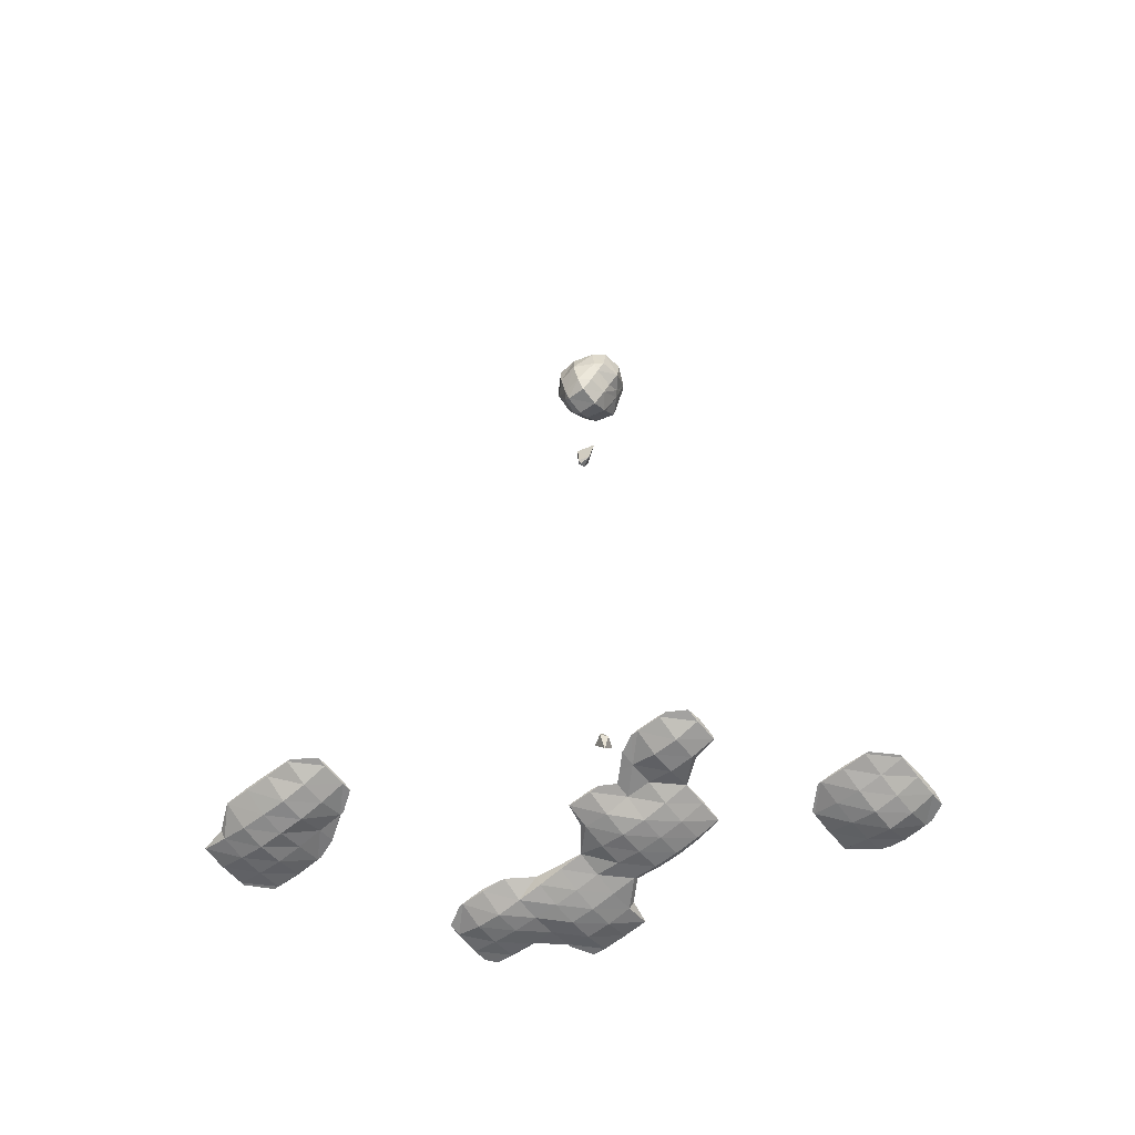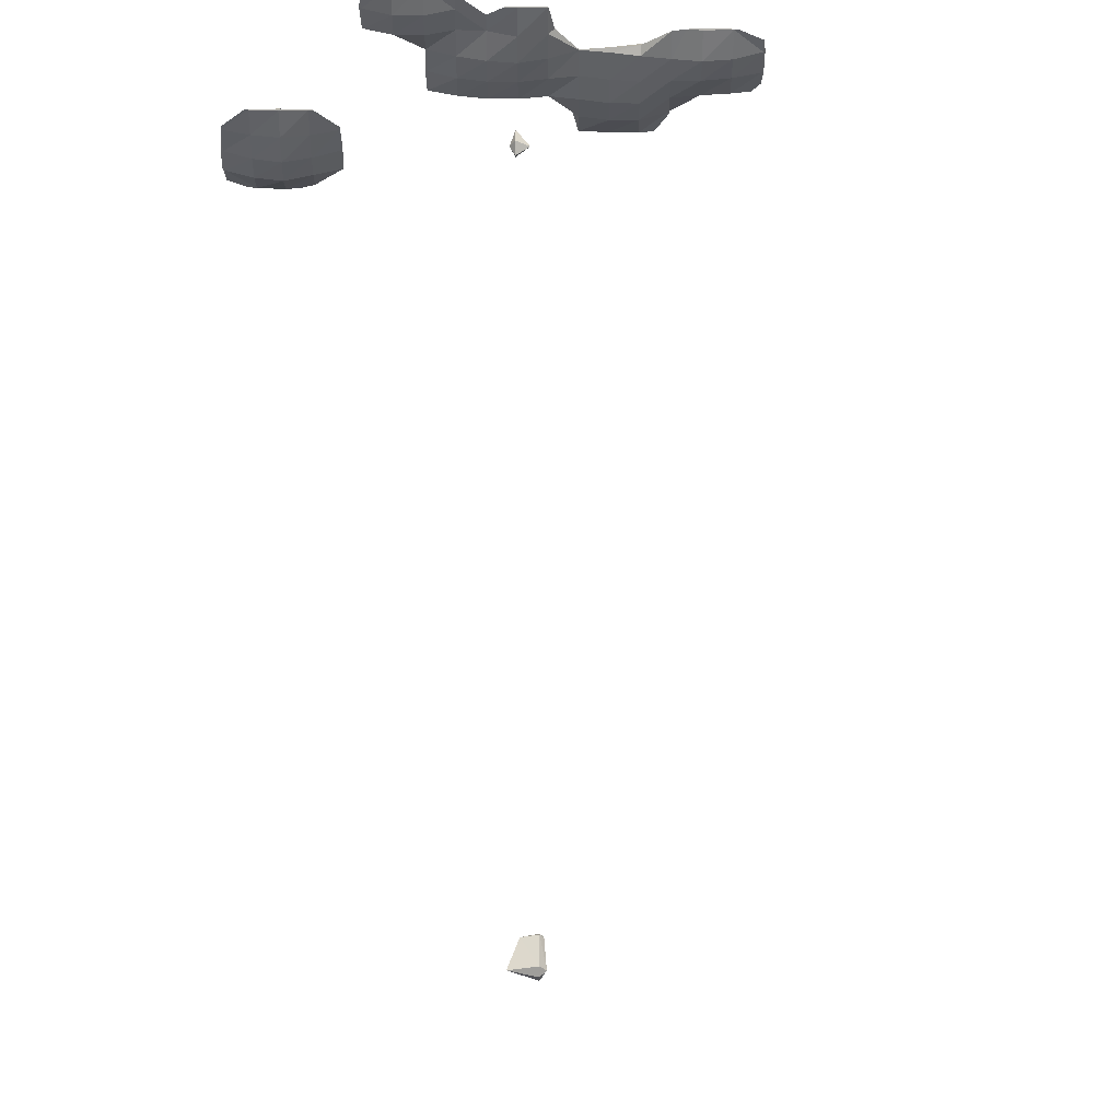
<metadata>
{"format":"obj","ext":"obj","renderer":"f3d","projection":"perspective","resolution":1024,"background":"white","views":[{"elev":-63.0,"azim":38.3,"up":"+Y"},{"elev":56.1,"azim":-179.7,"up":"+Z"}]}
</metadata>
<code>
o Area_Cube
v -2.065 -4.26 1.669
v -2.068 -4.26 1.666
v -2.065 -4.263 1.666
v -1.866 -4.26 1.675
v -1.866 -4.269 1.666
v -1.666 -4.26 1.675
v -1.666 -4.269 1.666
v -1.467 -4.26 1.669
v -1.467 -4.263 1.666
v -1.439 -4.26 1.666
v -2.465 -4.26 1.472
v -2.47 -4.26 1.467
v -2.465 -4.266 1.467
v -2.265 -4.26 1.514
v -2.265 -4.314 1.467
v -2.065 -4.357 1.467
v -1.866 -4.365 1.467
v -1.666 -4.37 1.467
v -1.467 -4.333 1.467
v -1.267 -4.26 1.548
v -1.267 -4.269 1.467
v -1.259 -4.26 1.467
v -2.48 -4.26 1.267
v -2.465 -4.276 1.267
v -2.265 -4.335 1.267
v -2.065 -4.373 1.267
v -1.866 -4.376 1.267
v -1.666 -4.372 1.267
v -1.467 -4.333 1.267
v -1.267 -4.269 1.267
v -1.259 -4.26 1.267
v -2.467 -4.26 1.068
v -2.465 -4.263 1.068
v -2.265 -4.311 1.068
v -2.065 -4.338 1.068
v -1.866 -4.322 1.068
v -1.666 -4.287 1.068
v -1.467 -4.263 1.068
v -1.267 -4.26 1.187
v -1.439 -4.26 1.068
v -2.465 -4.26 1.04
v -2.307 -4.26 0.8683
v -2.265 -4.264 0.8683
v -2.065 -4.272 0.8683
v -1.866 -4.263 0.8683
v -1.666 -4.26 0.9308
v -1.831 -4.26 0.8683
v -1.467 -4.26 1.066
v -2.265 -4.26 0.8648
v -2.065 -4.26 0.8568
v -1.866 -4.26 0.8655
v 0.728 -4.26 0.2749
v 0.6706 -4.26 0.2697
v 0.728 -4.266 0.2697
v 0.9275 -4.26 0.2749
v 0.9275 -4.266 0.2697
v 0.9849 -4.26 0.2697
v -0.07015 -4.26 0.0723
v -0.0723 -4.26 0.07015
v -0.07015 -4.263 0.07015
v 0.1294 -4.26 0.07857
v 0.1294 -4.269 0.07015
v 0.209 -4.26 0.07015
v 0.5284 -4.26 0.1948
v 0.4038 -4.26 0.07015
v 0.5284 -4.281 0.07015
v 0.728 -4.337 0.07015
v 0.9275 -4.335 0.07015
v 1.127 -4.26 0.1833
v 1.127 -4.277 0.07015
v 1.143 -4.26 0.07015
v -1.267 -4.26 -0.1272
v -1.296 -4.26 -0.1294
v -1.267 -4.263 -0.1294
v -1.068 -4.26 -0.1193
v -1.068 -4.271 -0.1294
v -0.9629 -4.26 -0.1294
v -0.1123 -4.26 -0.1294
v -0.07015 -4.308 -0.1294
v 0.1294 -4.333 -0.1294
v 0.3289 -4.26 -0.001173
v 0.3289 -4.283 -0.1294
v 0.5284 -4.274 -0.1294
v 0.728 -4.323 -0.1294
v 0.9275 -4.32 -0.1294
v 1.127 -4.266 -0.1294
v 1.133 -4.26 -0.1294
v -1.467 -4.26 -0.2276
v -1.48 -4.26 -0.3289
v -1.467 -4.273 -0.3289
v -1.267 -4.339 -0.3289
v -1.068 -4.358 -0.3289
v -0.8683 -4.26 -0.1467
v -0.8683 -4.338 -0.3289
v -0.6687 -4.26 -0.2818
v -0.6687 -4.313 -0.3289
v -0.4692 -4.26 -0.3073
v -0.4692 -4.283 -0.3289
v -0.2697 -4.26 -0.3268
v -0.2697 -4.263 -0.3289
v -0.07015 -4.337 -0.3289
v 0.1294 -4.372 -0.3289
v 0.3289 -4.36 -0.3289
v 0.5284 -4.321 -0.3289
v 0.728 -4.263 -0.3289
v 0.9275 -4.26 -0.1811
v 0.7301 -4.26 -0.3289
v 1.127 -4.26 -0.1351
v -1.479 -4.26 -0.5284
v -1.467 -4.273 -0.5284
v -1.267 -4.322 -0.5284
v -1.068 -4.345 -0.5284
v -0.8683 -4.349 -0.5284
v -0.6687 -4.354 -0.5284
v -0.4692 -4.337 -0.5284
v -0.2697 -4.308 -0.5284
v -0.07015 -4.333 -0.5284
v 0.1294 -4.362 -0.5284
v 0.3289 -4.36 -0.5284
v 0.5284 -4.332 -0.5284
v 0.728 -4.269 -0.5284
v 0.7365 -4.26 -0.5284
v -1.467 -4.26 -0.6496
v -1.406 -4.26 -0.728
v -1.267 -4.279 -0.728
v -1.068 -4.294 -0.728
v -0.8683 -4.319 -0.728
v -0.6687 -4.364 -0.728
v -0.4692 -4.362 -0.728
v -0.2697 -4.333 -0.728
v -0.07015 -4.308 -0.728
v 0.1294 -4.333 -0.728
v 0.3289 -4.333 -0.728
v 0.5284 -4.308 -0.728
v 0.728 -4.263 -0.728
v 0.7301 -4.26 -0.728
v -1.267 -4.26 -0.7454
v -1.068 -4.26 -0.7598
v -0.8704 -4.26 -0.9275
v -0.8683 -4.263 -0.9275
v -0.6687 -4.336 -0.9275
v -0.4692 -4.337 -0.9275
v -0.2697 -4.308 -0.9275
v -0.07015 -4.26 -0.7703
v -0.2273 -4.26 -0.9275
v 0.1294 -4.26 -0.7901
v 0.3289 -4.26 -0.7901
v 0.5284 -4.26 -0.7704
v 0.728 -4.26 -0.7301
v 1.526 -4.26 -0.9253
v 1.498 -4.26 -0.9275
v 1.526 -4.263 -0.9275
v 1.726 -4.26 -0.9189
v 1.726 -4.269 -0.9275
v 1.925 -4.26 -0.9253
v 1.925 -4.263 -0.9275
v 1.953 -4.26 -0.9275
v -0.8683 -4.26 -0.9557
v -0.7753 -4.26 -1.127
v -0.6687 -4.275 -1.127
v -0.4692 -4.272 -1.127
v -0.2697 -4.263 -1.127
v -0.2675 -4.26 -1.127
v 1.327 -4.26 -1.099
v 1.324 -4.26 -1.127
v 1.327 -4.263 -1.127
v 1.526 -4.308 -1.127
v 1.726 -4.333 -1.127
v 1.925 -4.308 -1.127
v 2.125 -4.26 -1.099
v 2.125 -4.263 -1.127
v 2.127 -4.26 -1.127
v -0.6687 -4.26 -1.141
v -0.4692 -4.26 -1.138
v -0.2697 -4.26 -1.129
v 1.318 -4.26 -1.327
v 1.327 -4.269 -1.327
v 1.526 -4.335 -1.327
v 1.726 -4.375 -1.327
v 1.925 -4.344 -1.327
v 2.125 -4.28 -1.327
v 2.143 -4.26 -1.327
v 1.324 -4.26 -1.526
v 1.327 -4.263 -1.526
v 1.526 -4.318 -1.526
v 1.726 -4.368 -1.526
v 1.925 -4.342 -1.526
v 2.125 -4.281 -1.526
v 2.144 -4.26 -1.526
v 1.327 -4.26 -1.528
v 1.526 -4.26 -1.695
v 1.61 -4.26 -1.726
v 1.726 -4.276 -1.726
v 1.925 -4.265 -1.726
v 2.125 -4.26 -1.65
v 1.979 -4.26 -1.726
v 1.726 -4.26 -1.741
v 1.925 -4.26 -1.73
v -2.065 -4.258 1.666
v -1.866 -4.251 1.666
v -1.666 -4.251 1.666
v -1.467 -4.258 1.666
v -2.465 -4.255 1.467
v -2.265 -4.207 1.467
v -2.065 -4.162 1.467
v -1.866 -4.154 1.467
v -1.666 -4.15 1.467
v -1.467 -4.187 1.467
v -1.267 -4.251 1.467
v -2.465 -4.244 1.267
v -2.265 -4.185 1.267
v -2.065 -4.145 1.267
v -1.866 -4.143 1.267
v -1.666 -4.148 1.267
v -1.467 -4.187 1.267
v -1.267 -4.251 1.267
v -2.465 -4.258 1.068
v -2.265 -4.209 1.068
v -2.065 -4.18 1.068
v -1.866 -4.198 1.068
v -1.666 -4.233 1.068
v -1.467 -4.258 1.068
v -2.265 -4.257 0.8683
v -2.065 -4.248 0.8683
v -1.866 -4.257 0.8683
v 0.728 -4.255 0.2697
v 0.9275 -4.255 0.2697
v -0.07015 -4.258 0.07015
v 0.1294 -4.252 0.07015
v 0.5284 -4.239 0.07015
v 0.728 -4.185 0.07015
v 0.9275 -4.186 0.07015
v 1.127 -4.244 0.07015
v -1.267 -4.258 -0.1294
v -1.068 -4.25 -0.1294
v -0.07015 -4.213 -0.1294
v 0.1294 -4.188 -0.1294
v 0.3289 -4.238 -0.1294
v 0.5284 -4.246 -0.1294
v 0.728 -4.198 -0.1294
v 0.9275 -4.201 -0.1294
v 1.127 -4.254 -0.1294
v -1.467 -4.247 -0.3289
v -1.267 -4.181 -0.3289
v -1.068 -4.163 -0.3289
v -0.8683 -4.183 -0.3289
v -0.6687 -4.207 -0.3289
v -0.4692 -4.237 -0.3289
v -0.2697 -4.258 -0.3289
v -0.07015 -4.182 -0.3289
v 0.1294 -4.142 -0.3289
v 0.3289 -4.159 -0.3289
v 0.5284 -4.199 -0.3289
v 0.728 -4.258 -0.3289
v -1.467 -4.247 -0.5284
v -1.267 -4.199 -0.5284
v -1.068 -4.175 -0.5284
v -0.8683 -4.171 -0.5284
v -0.6687 -4.164 -0.5284
v -0.4692 -4.182 -0.5284
v -0.2697 -4.212 -0.5284
v -0.07015 -4.187 -0.5284
v 0.1294 -4.156 -0.5284
v 0.3289 -4.16 -0.5284
v 0.5284 -4.188 -0.5284
v 0.728 -4.251 -0.5284
v -1.267 -4.242 -0.728
v -1.068 -4.226 -0.728
v -0.8683 -4.202 -0.728
v -0.6687 -4.152 -0.728
v -0.4692 -4.155 -0.728
v -0.2697 -4.186 -0.728
v -0.07015 -4.212 -0.728
v 0.1294 -4.187 -0.728
v 0.3289 -4.187 -0.728
v 0.5284 -4.212 -0.728
v 0.728 -4.258 -0.728
v -0.8683 -4.258 -0.9275
v -0.6687 -4.183 -0.9275
v -0.4692 -4.182 -0.9275
v -0.2697 -4.212 -0.9275
v 1.526 -4.258 -0.9275
v 1.726 -4.251 -0.9275
v 1.925 -4.258 -0.9275
v -0.6687 -4.245 -1.127
v -0.4692 -4.249 -1.127
v -0.2697 -4.258 -1.127
v 1.327 -4.258 -1.127
v 1.526 -4.213 -1.127
v 1.726 -4.187 -1.127
v 1.925 -4.212 -1.127
v 2.125 -4.258 -1.127
v 1.327 -4.251 -1.327
v 1.526 -4.185 -1.327
v 1.726 -4.143 -1.327
v 1.925 -4.175 -1.327
v 2.125 -4.241 -1.327
v 1.327 -4.258 -1.526
v 1.526 -4.202 -1.526
v 1.726 -4.149 -1.526
v 1.925 -4.176 -1.526
v 2.125 -4.239 -1.526
v 1.726 -4.244 -1.726
v 1.925 -4.255 -1.726
v 0.1294 -3.263 -0.07084
v 0.03553 -3.263 -0.1294
v 0.1294 -3.4 -0.1294
v 0.1685 -3.263 -0.1294
v 0.1294 -3.263 -0.2303
v 0.1294 -3.188 -0.1294
v -0.07015 2.324 -0.09623
v -0.09398 2.324 -0.1294
v -0.07015 2.301 -0.1294
v 0.03714 2.324 -0.1294
v -0.07015 2.324 -0.1887
v -0.07015 2.524 -0.07955
v -0.1107 2.524 -0.1294
v 0.1066 2.524 -0.1294
v -0.07015 2.524 -0.2498
v -0.07015 2.564 -0.1294
v -0.07015 3.721 0.1237
v -0.1227 3.721 0.07015
v -0.07015 3.652 0.07015
v 0.1294 3.721 0.1634
v 0.1294 3.618 0.07015
v 0.238 3.721 0.07015
v -0.1494 3.721 -0.1294
v -0.07015 3.627 -0.1294
v 0.1294 3.596 -0.1294
v 0.2562 3.721 -0.1294
v -0.07015 3.721 -0.2505
v 0.1294 3.721 -0.3023
v -0.07015 3.92 0.1961
v -0.2057 3.92 0.07015
v 0.1294 3.92 0.2376
v 0.3289 3.92 0.1299
v 0.3289 3.843 0.07015
v 0.4089 3.92 0.07015
v -0.2241 3.92 -0.1294
v 0.3289 3.824 -0.1294
v 0.4456 3.92 -0.1294
v -0.1388 3.92 -0.3289
v -0.07015 3.819 -0.3289
v 0.1294 3.757 -0.3289
v 0.3289 3.92 -0.2669
v 0.2773 3.92 -0.3289
v -0.07015 3.92 -0.4121
v 0.1294 3.92 -0.4734
v -0.07015 4.12 0.2043
v -0.2067 4.12 0.07015
v 0.1294 4.12 0.2249
v 0.3289 4.12 0.1594
v 0.4405 4.12 0.07015
v -0.223 4.12 -0.1294
v 0.4688 4.12 -0.1294
v -0.1701 4.12 -0.3289
v 0.3289 4.018 -0.3289
v 0.377 4.12 -0.3289
v -0.07015 4.12 -0.4424
v 0.1294 4.12 -0.4857
v 0.3289 4.12 -0.3756
v -0.07015 4.244 0.07015
v 0.1294 4.245 0.07015
v 0.3289 4.212 0.07015
v -0.07015 4.245 -0.1294
v 0.1294 4.245 -0.1294
v 0.3289 4.224 -0.1294
v -0.07015 4.213 -0.3289
v 0.1294 4.231 -0.3289
v 0.3289 4.162 -0.3289
f 3 1 2
f 3 5 4
f 1 3 4
f 5 7 6
f 4 5 6
f 7 9 8
f 6 7 8
f 8 9 10
f 13 11 12
f 13 15 14
f 11 13 14
f 2 14 15
f 2 15 3
f 3 15 16
f 5 3 17
f 17 3 16
f 7 5 18
f 18 5 17
f 9 7 19
f 19 7 18
f 20 10 9
f 20 9 21
f 21 9 19
f 20 21 22
f 24 13 12
f 23 24 12
f 15 13 25
f 25 13 24
f 16 15 26
f 26 15 25
f 17 16 27
f 27 16 26
f 18 17 28
f 28 17 27
f 19 18 29
f 29 18 28
f 21 19 30
f 30 19 29
f 31 22 21
f 30 31 21
f 33 24 23
f 32 33 23
f 25 24 34
f 34 24 33
f 26 25 35
f 35 25 34
f 27 26 36
f 36 26 35
f 28 27 37
f 37 27 36
f 29 28 38
f 38 28 37
f 40 39 30
f 40 30 38
f 38 30 29
f 31 30 39
f 33 32 41
f 41 42 43
f 41 43 33
f 33 43 34
f 35 34 44
f 44 34 43
f 36 35 45
f 45 35 44
f 47 46 37
f 47 37 45
f 45 37 36
f 38 37 46
f 48 38 46
f 40 38 48
f 43 42 49
f 44 43 49
f 50 44 49
f 45 44 50
f 51 45 50
f 47 45 51
f 54 52 53
f 54 56 55
f 52 54 55
f 55 56 57
f 60 58 59
f 60 62 61
f 58 60 61
f 61 62 63
f 66 64 65
f 53 64 66
f 53 66 54
f 54 66 67
f 56 54 68
f 68 54 67
f 69 57 56
f 69 56 70
f 70 56 68
f 69 70 71
f 74 72 73
f 74 76 75
f 72 74 75
f 75 76 77
f 79 60 59
f 78 79 59
f 62 60 80
f 80 60 79
f 81 63 62
f 81 62 82
f 82 62 80
f 65 81 82
f 65 82 66
f 66 82 83
f 67 66 84
f 84 66 83
f 68 67 85
f 85 67 84
f 70 68 86
f 86 68 85
f 87 71 70
f 86 87 70
f 90 88 89
f 73 88 90
f 73 90 74
f 74 90 91
f 76 74 92
f 92 74 91
f 93 77 76
f 93 76 94
f 94 76 92
f 94 96 95
f 93 94 95
f 96 98 97
f 95 96 97
f 98 100 99
f 97 98 99
f 78 99 100
f 78 100 79
f 79 100 101
f 80 79 102
f 102 79 101
f 82 80 103
f 103 80 102
f 83 82 104
f 104 82 103
f 84 83 105
f 105 83 104
f 107 106 85
f 107 85 105
f 105 85 84
f 86 85 106
f 108 86 106
f 87 86 108
f 110 90 89
f 109 110 89
f 91 90 111
f 111 90 110
f 92 91 112
f 112 91 111
f 94 92 113
f 113 92 112
f 96 94 114
f 114 94 113
f 98 96 115
f 115 96 114
f 100 98 116
f 116 98 115
f 101 100 117
f 117 100 116
f 102 101 118
f 118 101 117
f 103 102 119
f 119 102 118
f 104 103 120
f 120 103 119
f 105 104 121
f 121 104 120
f 122 107 105
f 121 122 105
f 110 109 123
f 123 124 125
f 123 125 110
f 110 125 111
f 112 111 126
f 126 111 125
f 113 112 127
f 127 112 126
f 114 113 128
f 128 113 127
f 115 114 129
f 129 114 128
f 116 115 130
f 130 115 129
f 117 116 131
f 131 116 130
f 118 117 132
f 132 117 131
f 119 118 133
f 133 118 132
f 120 119 134
f 134 119 133
f 121 120 135
f 135 120 134
f 136 122 121
f 135 136 121
f 125 124 137
f 126 125 137
f 138 126 137
f 138 139 140
f 138 140 126
f 126 140 127
f 128 127 141
f 141 127 140
f 129 128 142
f 142 128 141
f 130 129 143
f 143 129 142
f 145 144 131
f 145 131 143
f 143 131 130
f 132 131 144
f 146 132 144
f 133 132 146
f 147 133 146
f 134 133 147
f 148 134 147
f 135 134 148
f 149 135 148
f 136 135 149
f 152 150 151
f 152 154 153
f 150 152 153
f 154 156 155
f 153 154 155
f 155 156 157
f 140 139 158
f 158 159 160
f 158 160 140
f 140 160 141
f 142 141 161
f 161 141 160
f 143 142 162
f 162 142 161
f 163 145 143
f 162 163 143
f 166 164 165
f 151 164 166
f 151 166 152
f 152 166 167
f 154 152 168
f 168 152 167
f 156 154 169
f 169 154 168
f 170 157 156
f 170 156 171
f 171 156 169
f 170 171 172
f 160 159 173
f 161 160 173
f 174 161 173
f 162 161 174
f 175 162 174
f 163 162 175
f 177 166 165
f 176 177 165
f 167 166 178
f 178 166 177
f 168 167 179
f 179 167 178
f 169 168 180
f 180 168 179
f 171 169 181
f 181 169 180
f 182 172 171
f 181 182 171
f 184 177 176
f 183 184 176
f 178 177 185
f 185 177 184
f 179 178 186
f 186 178 185
f 180 179 187
f 187 179 186
f 181 180 188
f 188 180 187
f 189 182 181
f 188 189 181
f 184 183 190
f 185 184 190
f 191 185 190
f 191 192 193
f 191 193 185
f 185 193 186
f 187 186 194
f 194 186 193
f 196 195 188
f 196 188 194
f 194 188 187
f 189 188 195
f 193 192 197
f 194 193 197
f 198 194 197
f 196 194 198
f 1 199 2
f 1 4 200
f 199 1 200
f 4 6 201
f 200 4 201
f 6 8 202
f 201 6 202
f 8 10 202
f 11 203 12
f 11 14 204
f 203 11 204
f 14 2 199
f 14 199 204
f 204 199 205
f 200 206 199
f 206 205 199
f 201 207 200
f 207 206 200
f 202 208 201
f 208 207 201
f 10 20 209
f 10 209 202
f 202 209 208
f 20 22 209
f 203 210 23
f 12 203 23
f 204 211 203
f 211 210 203
f 205 212 204
f 212 211 204
f 206 213 205
f 213 212 205
f 207 214 206
f 214 213 206
f 208 215 207
f 215 214 207
f 209 216 208
f 216 215 208
f 22 31 216
f 209 22 216
f 210 217 32
f 23 210 32
f 211 218 210
f 218 217 210
f 212 219 211
f 219 218 211
f 213 220 212
f 220 219 212
f 214 221 213
f 221 220 213
f 215 222 214
f 222 221 214
f 39 40 222
f 39 222 216
f 216 222 215
f 31 39 216
f 32 217 41
f 42 41 217
f 42 217 223
f 223 217 218
f 219 224 218
f 224 223 218
f 220 225 219
f 225 224 219
f 46 47 225
f 46 225 221
f 221 225 220
f 48 46 221
f 222 48 221
f 40 48 222
f 42 223 49
f 50 49 223
f 224 50 223
f 51 50 224
f 225 51 224
f 47 51 225
f 52 226 53
f 52 55 227
f 226 52 227
f 55 57 227
f 58 228 59
f 58 61 229
f 228 58 229
f 61 63 229
f 64 230 65
f 64 53 226
f 64 226 230
f 230 226 231
f 227 232 226
f 232 231 226
f 57 69 233
f 57 233 227
f 227 233 232
f 69 71 233
f 72 234 73
f 72 75 235
f 234 72 235
f 75 77 235
f 228 236 78
f 59 228 78
f 229 237 228
f 237 236 228
f 63 81 238
f 63 238 229
f 229 238 237
f 81 65 230
f 81 230 238
f 238 230 239
f 231 240 230
f 240 239 230
f 232 241 231
f 241 240 231
f 233 242 232
f 242 241 232
f 71 87 242
f 233 71 242
f 88 243 89
f 88 73 234
f 88 234 243
f 243 234 244
f 235 245 234
f 245 244 234
f 77 93 246
f 77 246 235
f 235 246 245
f 93 95 247
f 246 93 247
f 95 97 248
f 247 95 248
f 97 99 249
f 248 97 249
f 99 78 236
f 99 236 249
f 249 236 250
f 237 251 236
f 251 250 236
f 238 252 237
f 252 251 237
f 239 253 238
f 253 252 238
f 240 254 239
f 254 253 239
f 106 107 254
f 106 254 241
f 241 254 240
f 108 106 241
f 242 108 241
f 87 108 242
f 243 255 109
f 89 243 109
f 244 256 243
f 256 255 243
f 245 257 244
f 257 256 244
f 246 258 245
f 258 257 245
f 247 259 246
f 259 258 246
f 248 260 247
f 260 259 247
f 249 261 248
f 261 260 248
f 250 262 249
f 262 261 249
f 251 263 250
f 263 262 250
f 252 264 251
f 264 263 251
f 253 265 252
f 265 264 252
f 254 266 253
f 266 265 253
f 107 122 266
f 254 107 266
f 109 255 123
f 124 123 255
f 124 255 267
f 267 255 256
f 257 268 256
f 268 267 256
f 258 269 257
f 269 268 257
f 259 270 258
f 270 269 258
f 260 271 259
f 271 270 259
f 261 272 260
f 272 271 260
f 262 273 261
f 273 272 261
f 263 274 262
f 274 273 262
f 264 275 263
f 275 274 263
f 265 276 264
f 276 275 264
f 266 277 265
f 277 276 265
f 122 136 277
f 266 122 277
f 124 267 137
f 138 137 267
f 268 138 267
f 139 138 268
f 139 268 278
f 278 268 269
f 270 279 269
f 279 278 269
f 271 280 270
f 280 279 270
f 272 281 271
f 281 280 271
f 144 145 281
f 144 281 273
f 273 281 272
f 146 144 273
f 274 146 273
f 147 146 274
f 275 147 274
f 148 147 275
f 276 148 275
f 149 148 276
f 277 149 276
f 136 149 277
f 150 282 151
f 150 153 283
f 282 150 283
f 153 155 284
f 283 153 284
f 155 157 284
f 139 278 158
f 159 158 278
f 159 278 285
f 285 278 279
f 280 286 279
f 286 285 279
f 281 287 280
f 287 286 280
f 145 163 287
f 281 145 287
f 164 288 165
f 164 151 282
f 164 282 288
f 288 282 289
f 283 290 282
f 290 289 282
f 284 291 283
f 291 290 283
f 157 170 292
f 157 292 284
f 284 292 291
f 170 172 292
f 159 285 173
f 174 173 285
f 286 174 285
f 175 174 286
f 287 175 286
f 163 175 287
f 288 293 176
f 165 288 176
f 289 294 288
f 294 293 288
f 290 295 289
f 295 294 289
f 291 296 290
f 296 295 290
f 292 297 291
f 297 296 291
f 172 182 297
f 292 172 297
f 293 298 183
f 176 293 183
f 294 299 293
f 299 298 293
f 295 300 294
f 300 299 294
f 296 301 295
f 301 300 295
f 297 302 296
f 302 301 296
f 182 189 302
f 297 182 302
f 183 298 190
f 191 190 298
f 299 191 298
f 192 191 299
f 192 299 303
f 303 299 300
f 301 304 300
f 304 303 300
f 195 196 304
f 195 304 302
f 302 304 301
f 189 195 302
f 192 303 197
f 198 197 303
f 304 198 303
f 196 198 304
f 307 305 306
f 305 307 308
f 307 306 309
f 308 307 309
f 305 310 306
f 305 308 310
f 306 310 309
f 308 309 310
f 313 311 312
f 311 313 314
f 313 312 315
f 314 313 315
f 311 316 317
f 312 311 317
f 316 311 314
f 318 316 314
f 312 317 319
f 315 312 319
f 318 314 315
f 319 318 315
f 316 320 317
f 316 318 320
f 317 320 319
f 318 319 320
f 323 321 322
f 323 325 324
f 321 323 324
f 324 325 326
f 328 323 322
f 327 328 322
f 325 323 329
f 329 323 328
f 330 326 325
f 329 330 325
f 328 327 331
f 329 328 331
f 332 329 331
f 330 329 332
f 321 333 334
f 322 321 334
f 324 335 321
f 321 335 333
f 326 337 336
f 326 336 324
f 324 336 335
f 336 337 338
f 322 334 327
f 334 339 327
f 337 330 340
f 326 330 337
f 341 338 337
f 340 341 337
f 343 331 327
f 343 327 342
f 342 327 339
f 331 344 332
f 343 344 331
f 332 344 346
f 330 332 346
f 330 346 345
f 330 345 340
f 341 340 345
f 343 342 347
f 344 343 347
f 348 344 347
f 346 344 348
f 333 349 350
f 334 333 350
f 335 351 333
f 333 351 349
f 336 352 335
f 335 352 351
f 352 336 338
f 353 352 338
f 334 350 339
f 350 354 339
f 338 341 353
f 353 341 355
f 339 354 342
f 354 356 342
f 345 346 357
f 345 357 358
f 345 358 341
f 341 358 355
f 342 356 359
f 347 342 359
f 348 347 360
f 347 359 360
f 357 346 348
f 357 348 361
f 361 348 360
f 358 357 361
f 349 362 350
f 349 351 363
f 362 349 363
f 351 352 364
f 363 351 364
f 352 353 364
f 362 365 354
f 350 362 354
f 363 366 362
f 366 365 362
f 364 367 363
f 367 366 363
f 353 355 367
f 364 353 367
f 365 368 356
f 354 365 356
f 366 369 365
f 369 368 365
f 367 370 366
f 370 369 366
f 355 358 370
f 367 355 370
f 356 368 359
f 360 359 368
f 369 360 368
f 361 360 369
f 370 361 369
f 358 361 370

</code>
